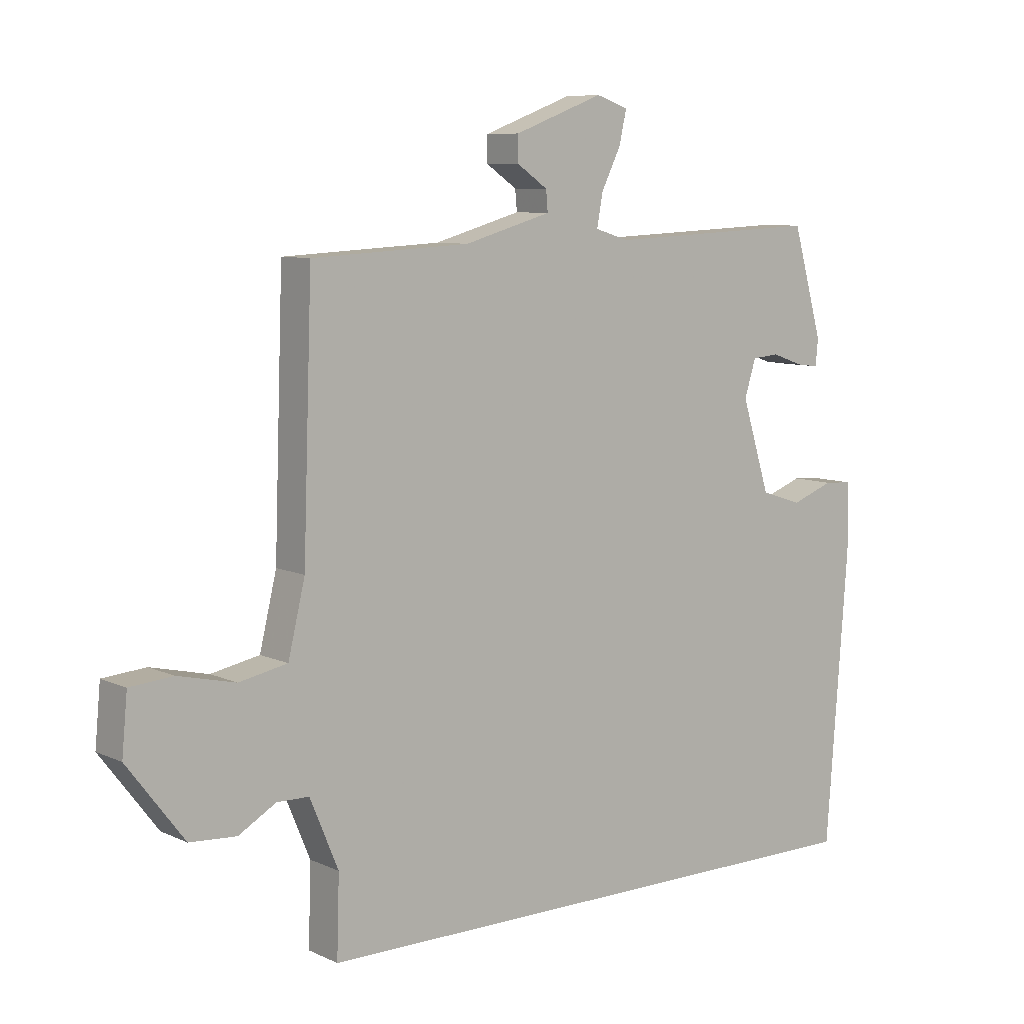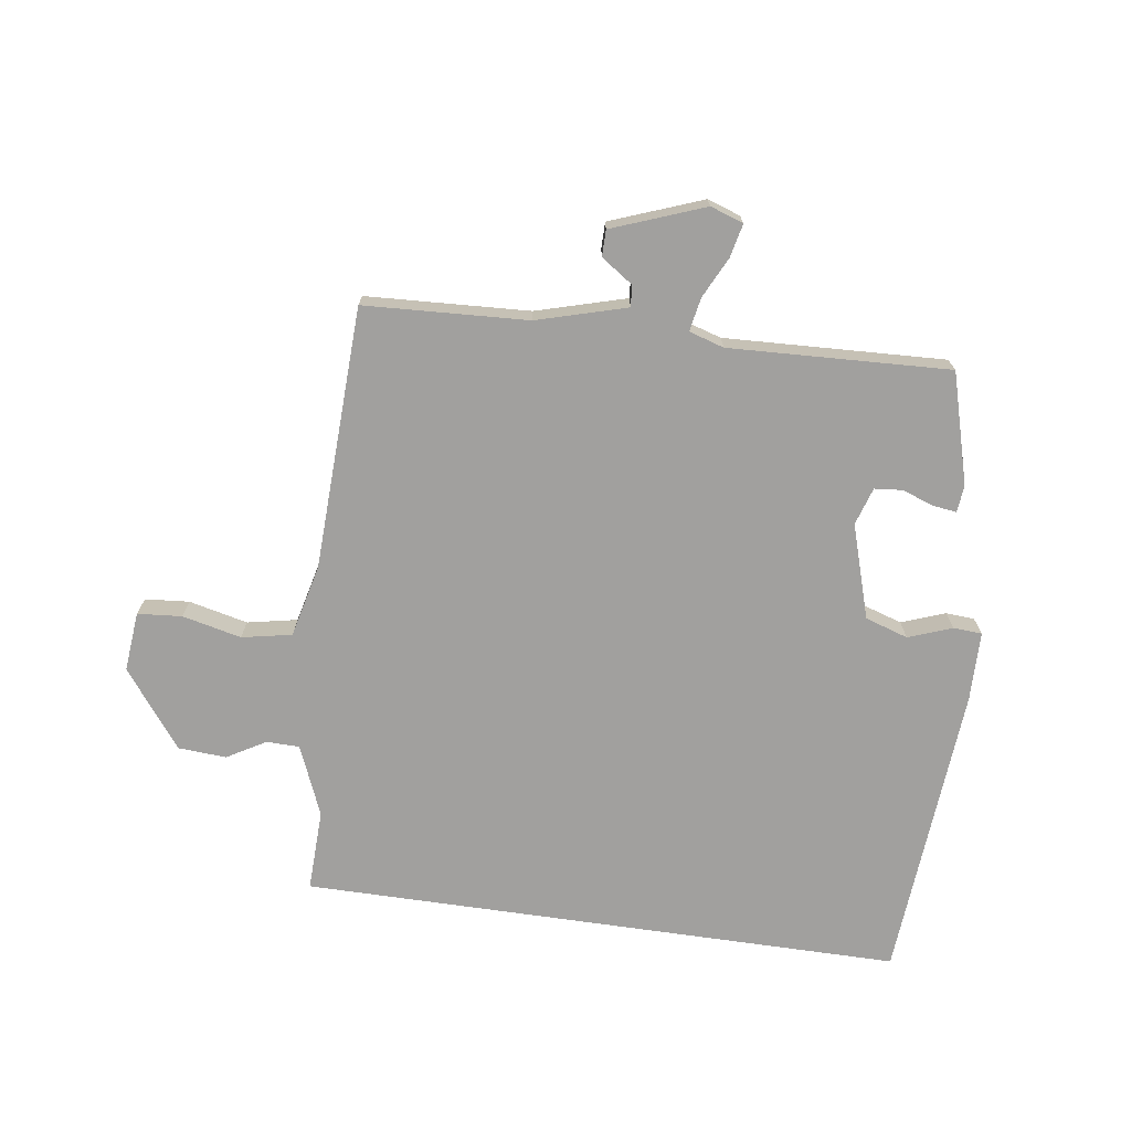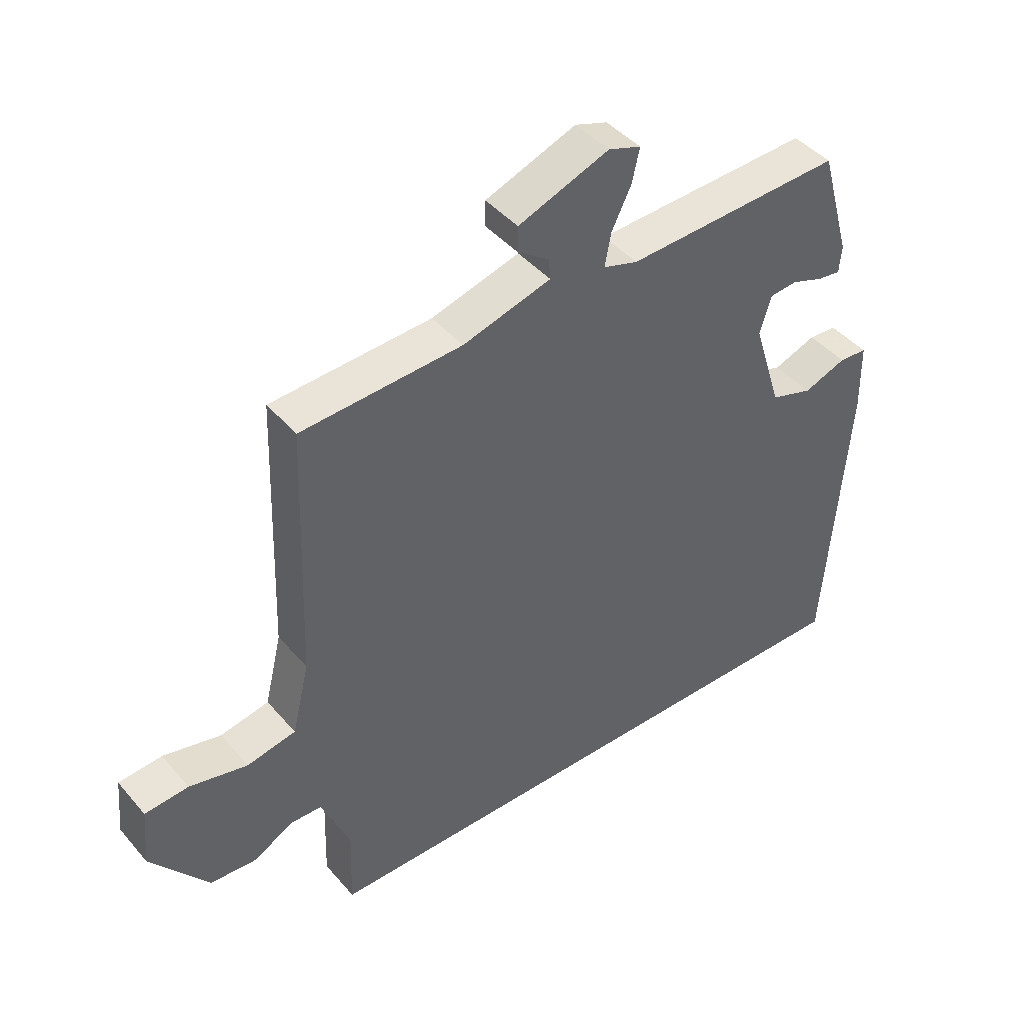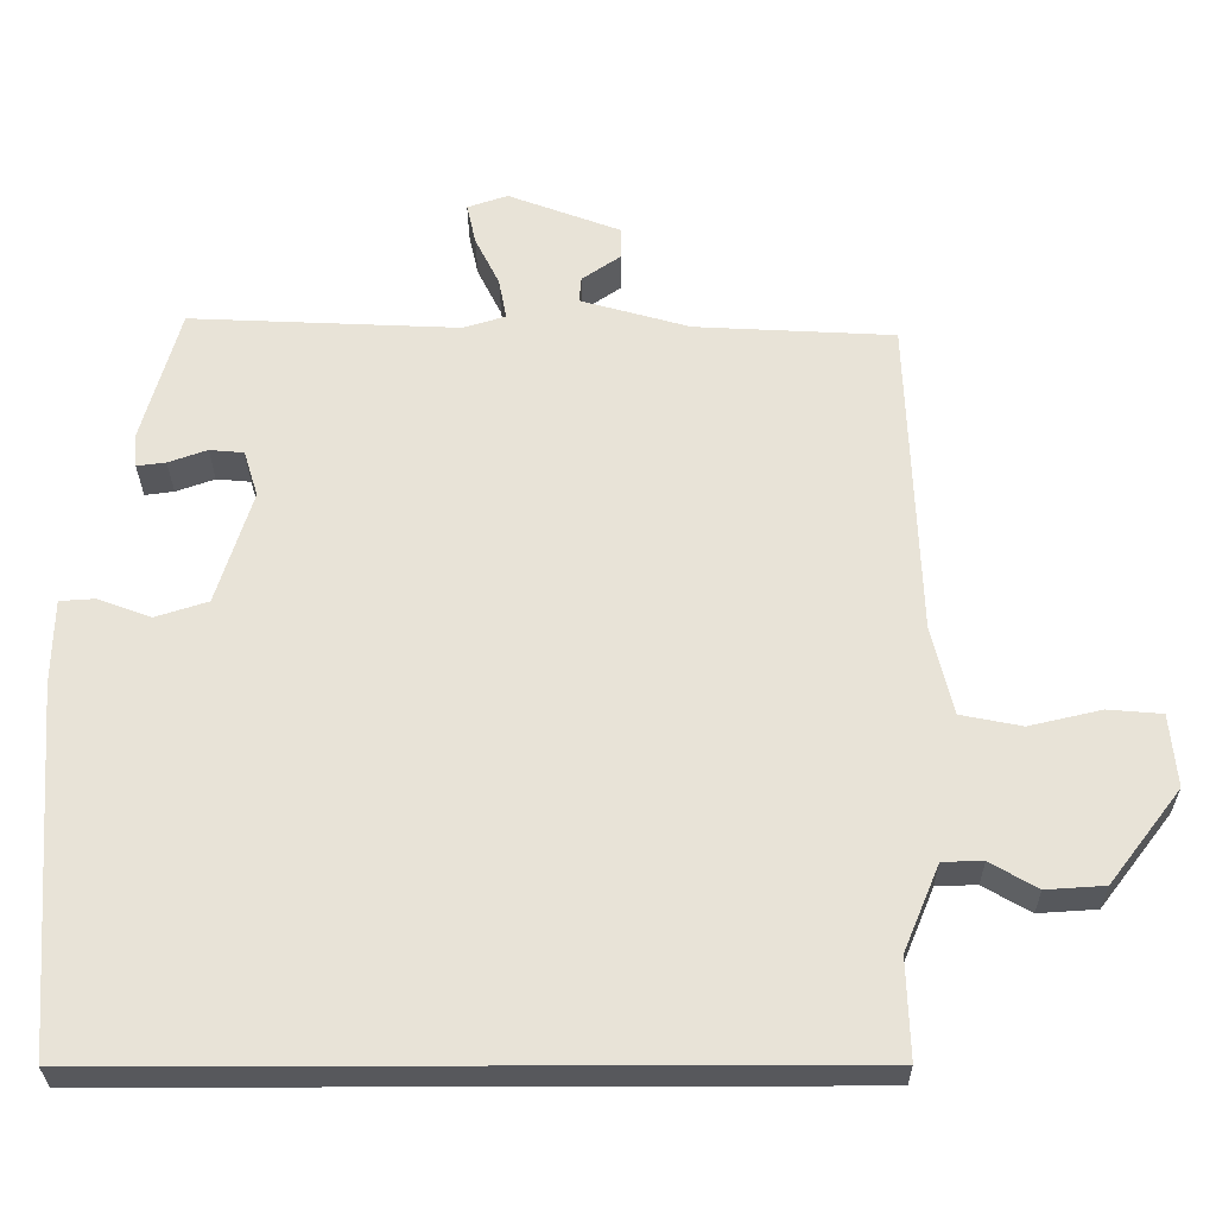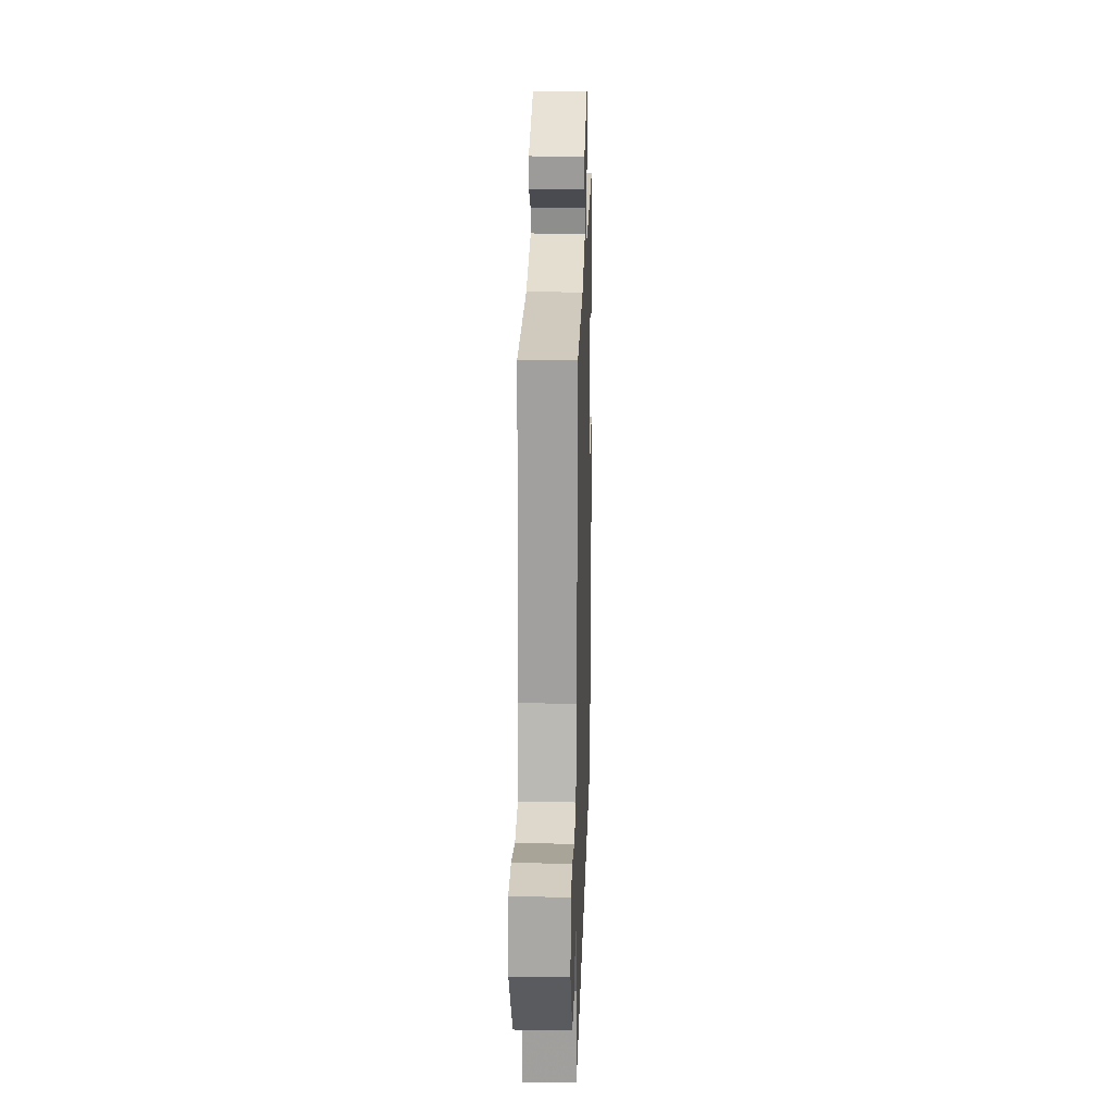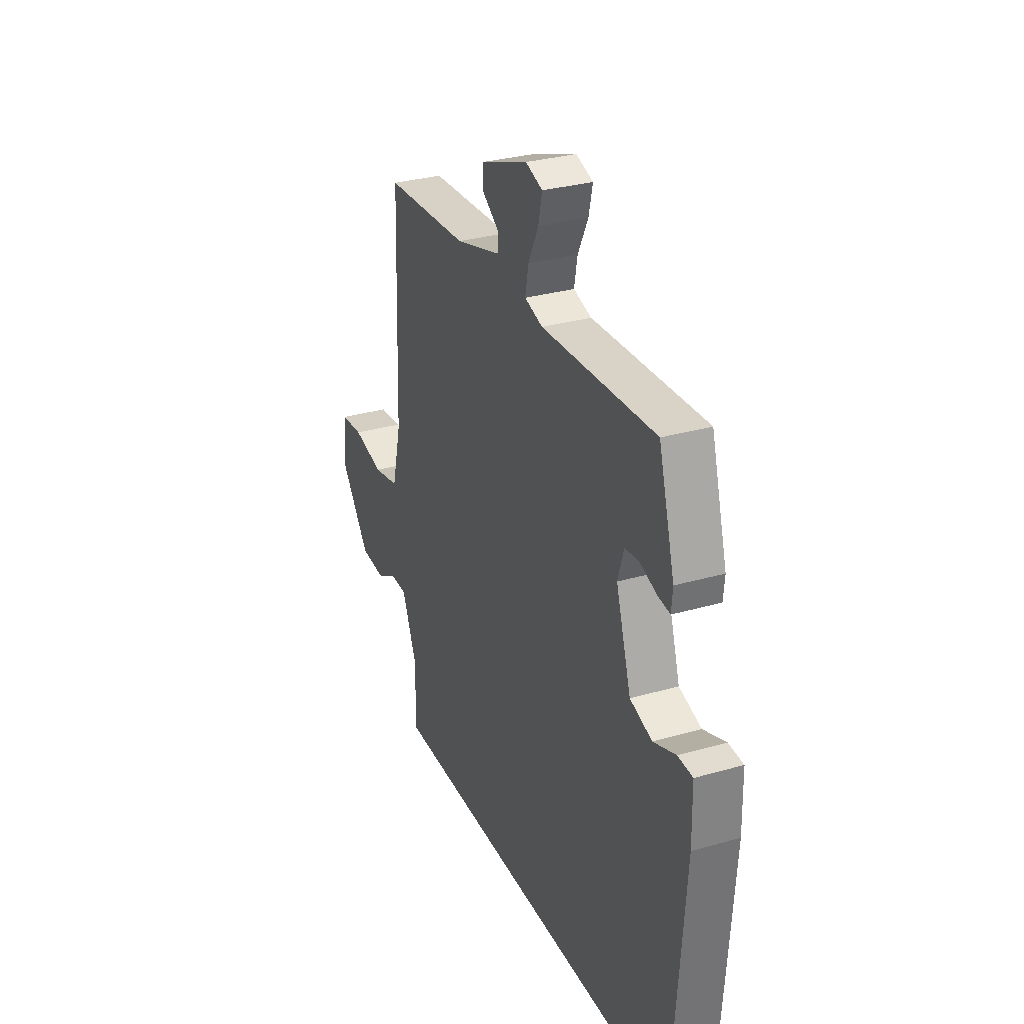
<metadata>
{"format":"obj","ext":"obj","renderer":"f3d","projection":"perspective","resolution":1024,"background":"white","views":[{"elev":8.1,"azim":-38.7,"up":"+Z"},{"elev":-71.8,"azim":-8.2,"up":"+Y"},{"elev":43.5,"azim":-37.3,"up":"+Z"},{"elev":-28.7,"azim":-179.6,"up":"+Z"},{"elev":20.0,"azim":-88.3,"up":"+Z"},{"elev":30.6,"azim":67.5,"up":"+Z"}]}
</metadata>
<code>
v 0.413 0.07 0.502
v 0.463 0.07 0.325
v 0.459 0.07 0.281
v 0.421 0.07 0.286
v 0.37 0.07 0.304
v 0.325 0.07 0.3
v 0.306 0.07 0.239
v 0.353 0.07 0.089
v 0.422 0.07 0.067
v 0.492 0.07 0.093
v 0.538 0.07 0.09
v 0.54 0.07 -0.022
v 0.504 0.07 -0.5
v -0.465 0.07 -0.5
v -0.461 0.07 -0.369
v -0.508 0.07 -0.256
v -0.561 0.07 -0.255
v -0.623 0.07 -0.291
v -0.7 0.07 -0.286
v -0.794 0.07 -0.163
v -0.785 0.07 -0.067
v -0.714 0.07 -0.061
v -0.619 0.07 -0.083
v -0.539 0.07 -0.067
v -0.511 0.07 0.05
v -0.496 0.07 0.472
v -0.234 0.07 0.486
v -0.09 0.07 0.527
v -0.093 0.07 0.561
v -0.144 0.07 0.596
v -0.144 0.07 0.638
v 0.004 0.07 0.694
v 0.057 0.07 0.676
v 0.045 0.07 0.622
v 0.013 0.07 0.557
v 0.003 0.07 0.503
v 0.059 0.07 0.486
v 0.413 0 0.502
v 0.463 0 0.325
v 0.459 0 0.281
v 0.421 0 0.286
v 0.37 0 0.304
v 0.325 0 0.3
v 0.306 0 0.239
v 0.353 0 0.089
v 0.422 0 0.067
v 0.492 0 0.093
v 0.538 0 0.09
v 0.54 0 -0.022
v 0.504 0 -0.5
v -0.465 0 -0.5
v -0.461 0 -0.369
v -0.508 0 -0.256
v -0.561 0 -0.255
v -0.623 0 -0.291
v -0.7 0 -0.286
v -0.794 0 -0.163
v -0.785 0 -0.067
v -0.714 0 -0.061
v -0.619 0 -0.083
v -0.539 0 -0.067
v -0.511 0 0.05
v -0.496 0 0.472
v -0.234 0 0.486
v -0.09 0 0.527
v -0.093 0 0.561
v -0.144 0 0.596
v -0.144 0 0.638
v 0.004 0 0.694
v 0.057 0 0.676
v 0.045 0 0.622
v 0.013 0 0.557
v 0.003 0 0.503
v 0.059 0 0.486
f 33 34 35
f 32 33 35
f 31 32 35
f 30 31 35
f 29 30 35
f 28 29 35 36
f 27 28 36 37
f 25 26 27 37
f 21 22 23
f 20 21 23
f 19 20 23
f 18 19 23
f 17 18 23
f 16 17 23 24
f 25 37 1
f 24 25 1
f 16 24 1
f 15 16 1
f 13 14 15
f 12 13 15
f 11 12 15
f 10 11 15
f 9 10 15
f 3 4 5
f 2 3 5
f 1 2 5
f 1 5 6
f 15 1 6
f 8 9 15
f 7 8 15
f 6 7 15
f 72 71 70
f 72 70 69
f 72 69 68
f 72 68 67
f 72 67 66
f 73 72 66 65
f 74 73 65 64
f 74 64 63 62
f 60 59 58
f 60 58 57
f 60 57 56
f 60 56 55
f 60 55 54
f 61 60 54 53
f 38 74 62
f 38 62 61
f 38 61 53
f 38 53 52
f 52 51 50
f 52 50 49
f 52 49 48
f 52 48 47
f 52 47 46
f 42 41 40
f 42 40 39
f 42 39 38
f 43 42 38
f 43 38 52
f 52 46 45
f 52 45 44
f 52 44 43
f 1 38 39 2
f 2 39 40 3
f 3 40 41 4
f 4 41 42 5
f 5 42 43 6
f 6 43 44 7
f 7 44 45 8
f 8 45 46 9
f 9 46 47 10
f 10 47 48 11
f 11 48 49 12
f 12 49 50 13
f 13 50 51 14
f 14 51 52 15
f 15 52 53 16
f 16 53 54 17
f 17 54 55 18
f 18 55 56 19
f 19 56 57 20
f 20 57 58 21
f 21 58 59 22
f 22 59 60 23
f 23 60 61 24
f 24 61 62 25
f 25 62 63 26
f 26 63 64 27
f 27 64 65 28
f 28 65 66 29
f 29 66 67 30
f 30 67 68 31
f 31 68 69 32
f 32 69 70 33
f 33 70 71 34
f 34 71 72 35
f 35 72 73 36
f 36 73 74 37
f 37 74 38 1

</code>
